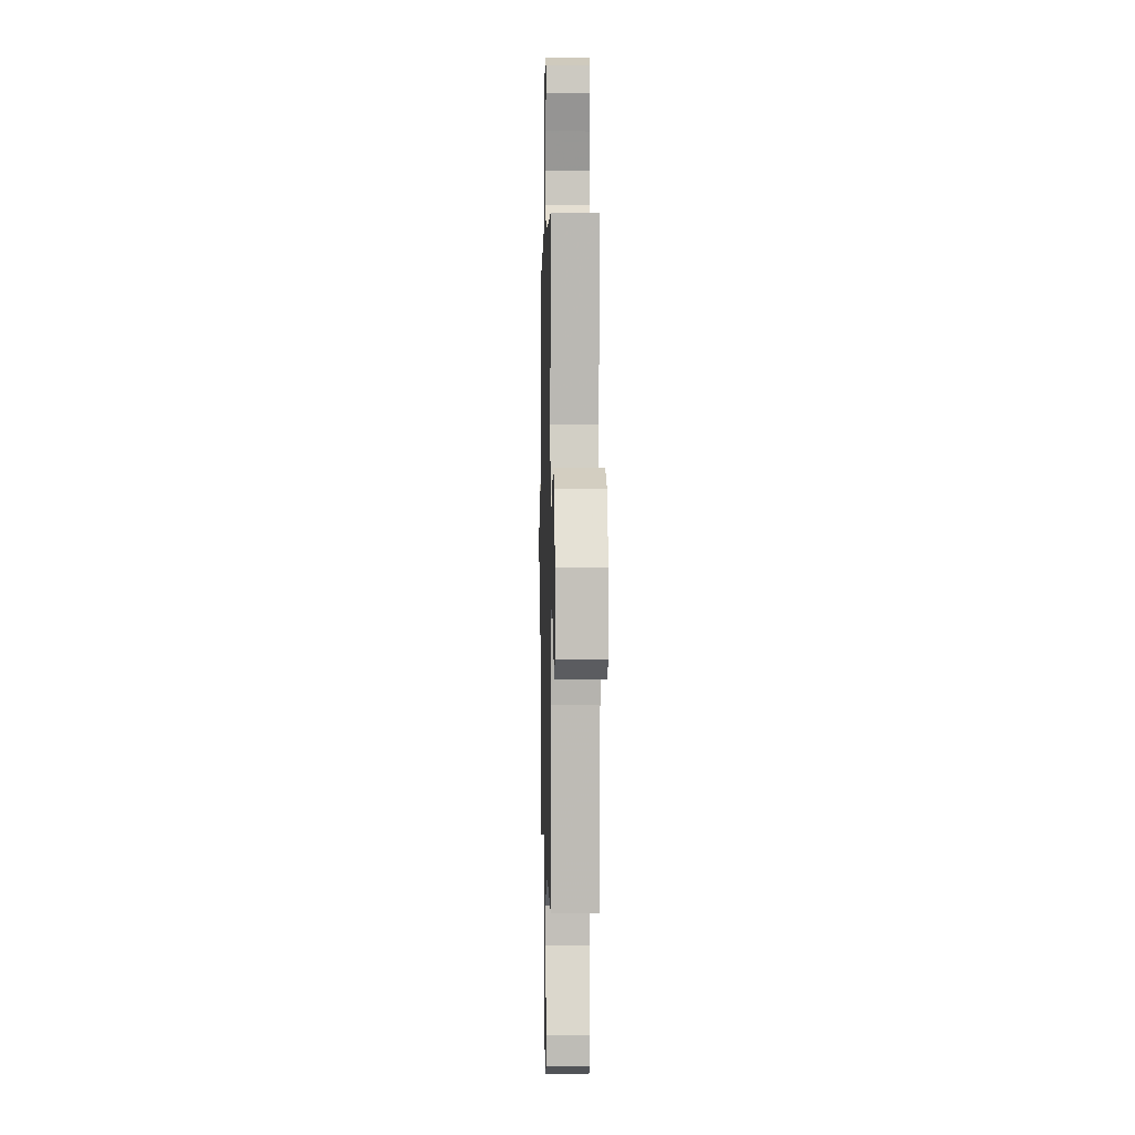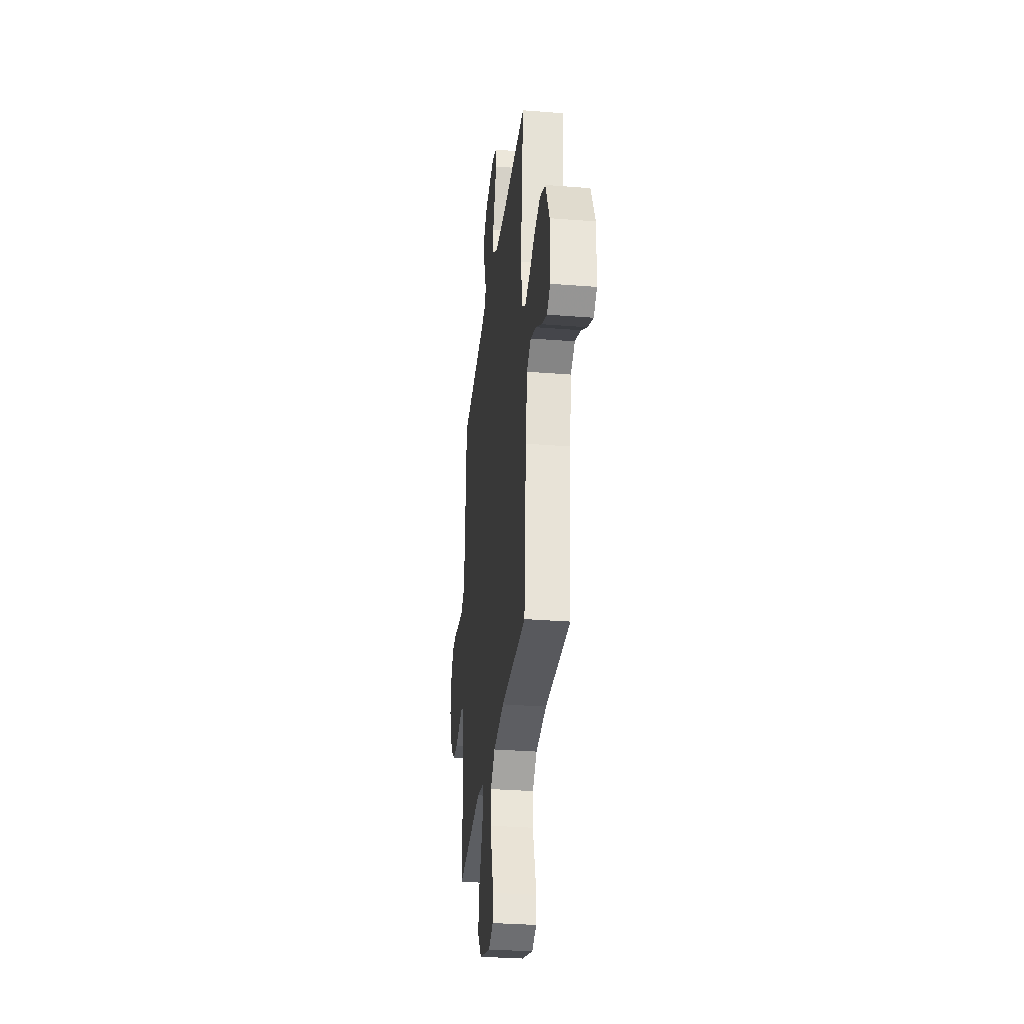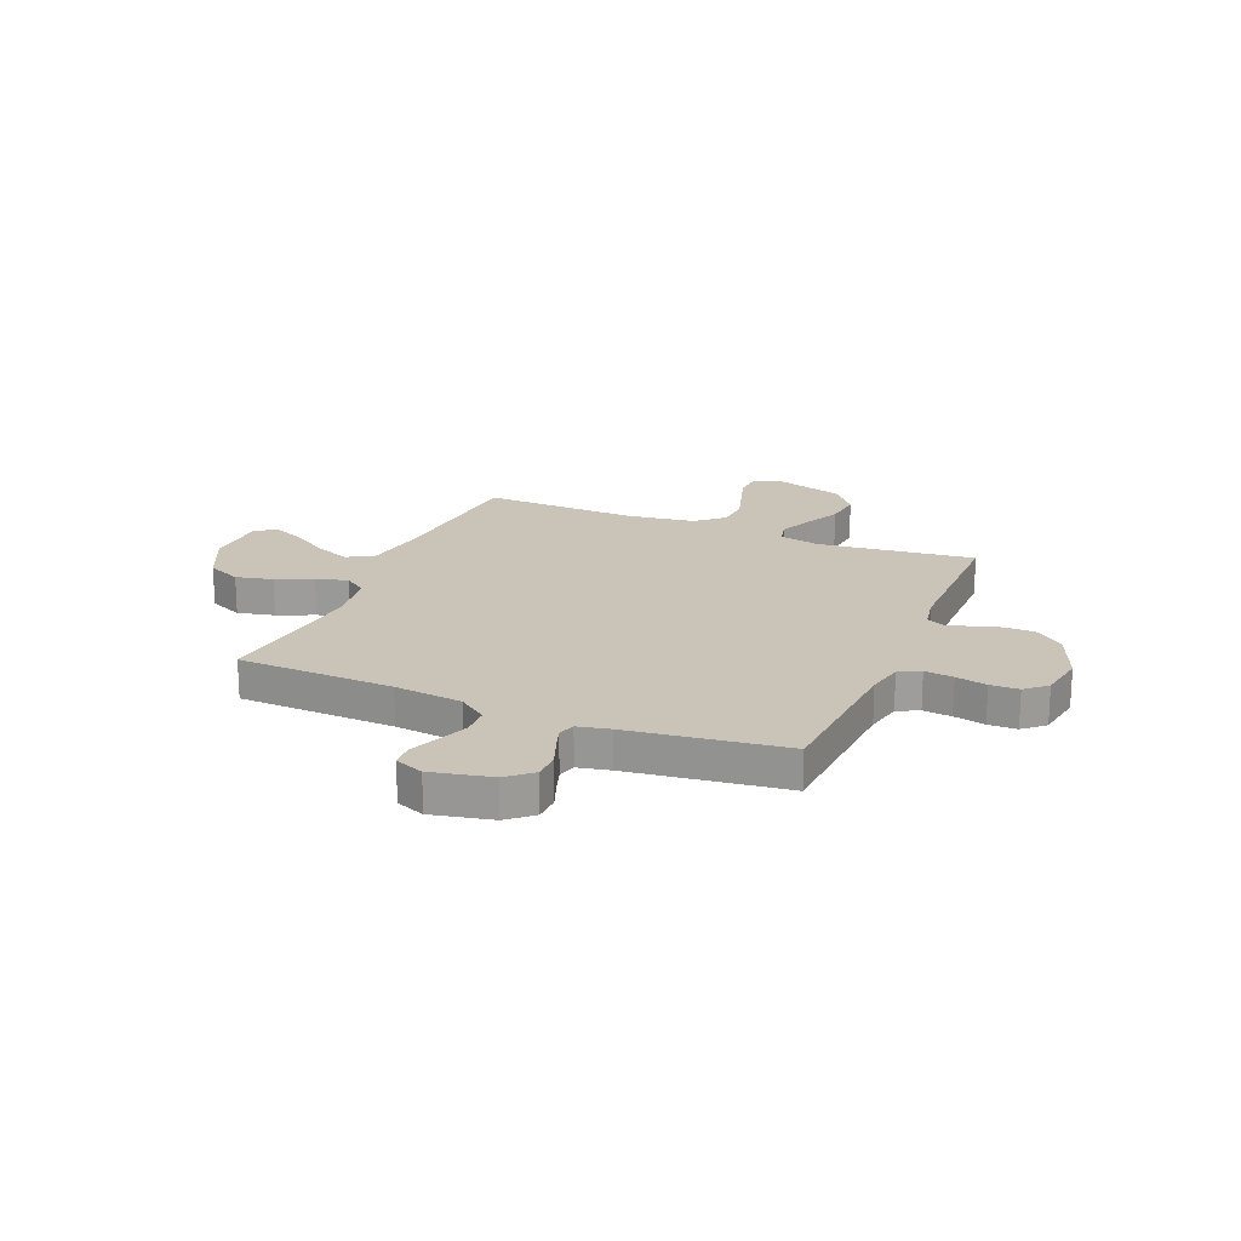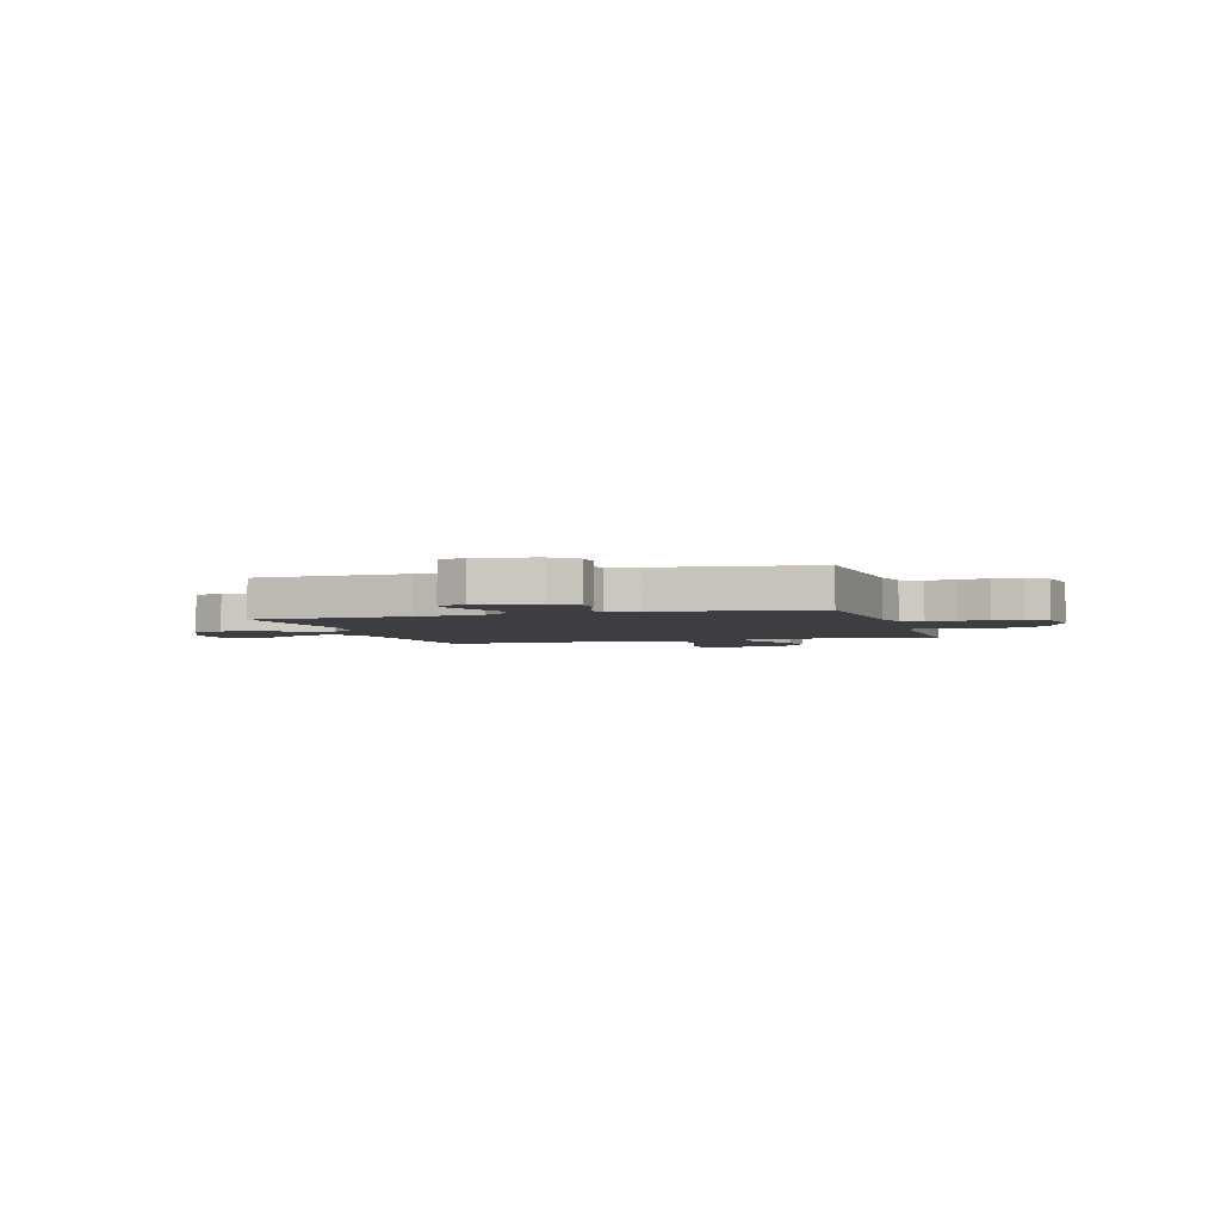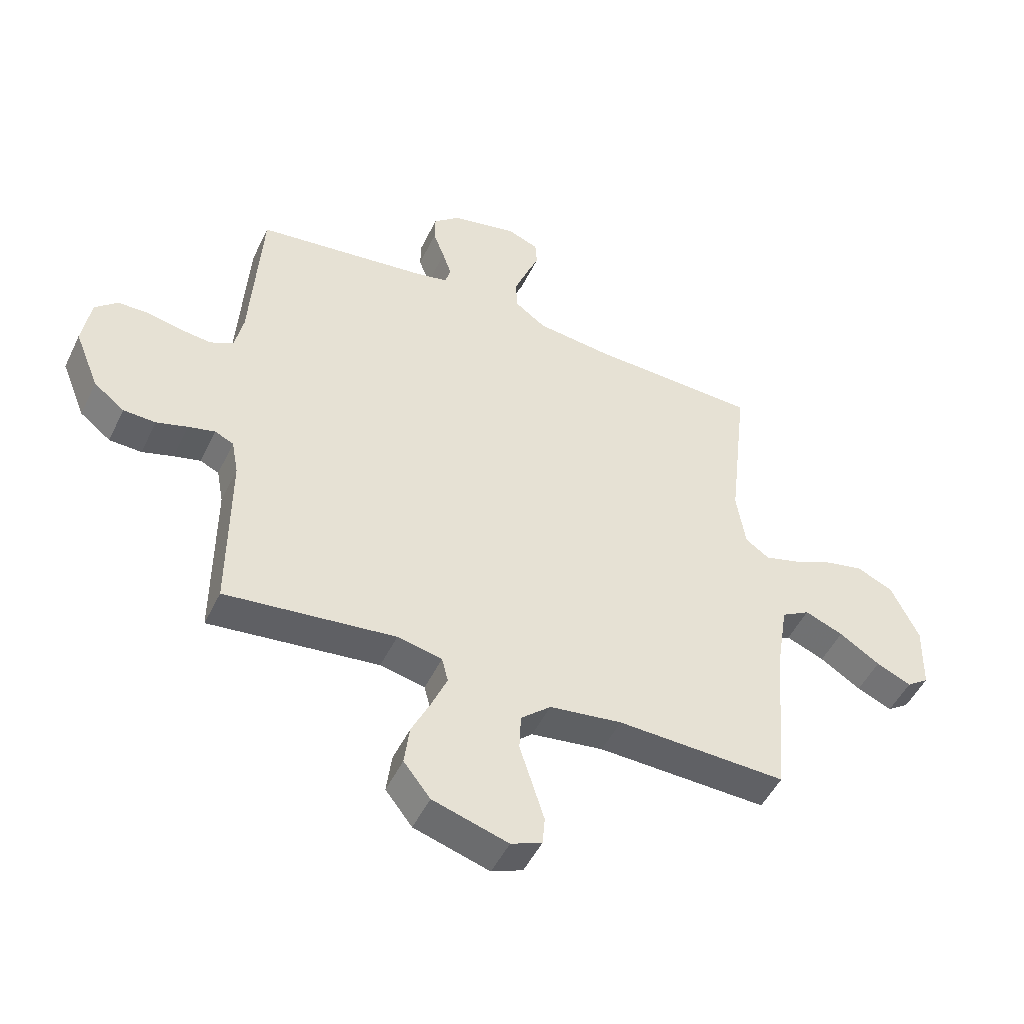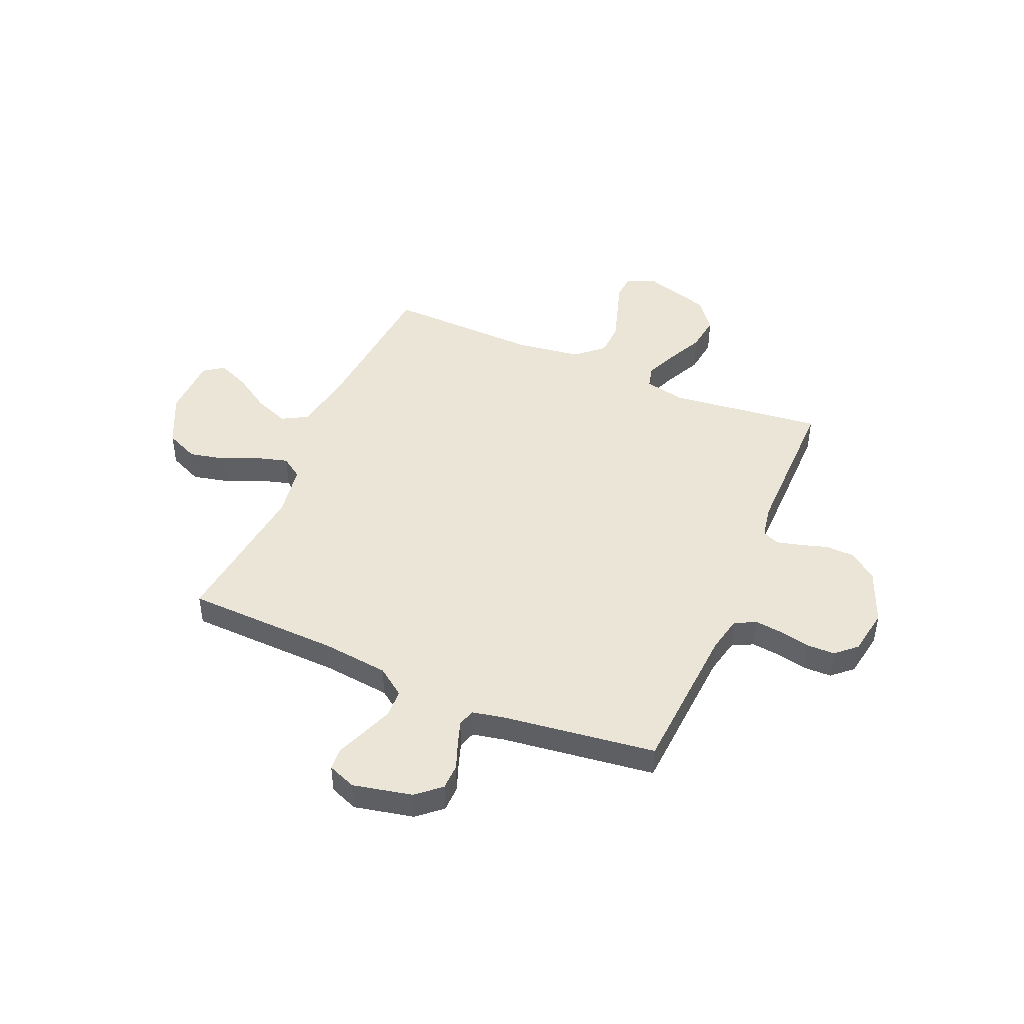
<metadata>
{"format":"obj","ext":"obj","renderer":"f3d","projection":"perspective","resolution":1024,"background":"white","views":[{"elev":1.0,"azim":-91.3,"up":"+Z"},{"elev":-31.6,"azim":-96.4,"up":"+Z"},{"elev":19.9,"azim":22.7,"up":"+Y"},{"elev":-3.2,"azim":16.7,"up":"+Y"},{"elev":-49.2,"azim":155.0,"up":"+Z"},{"elev":45.7,"azim":23.2,"up":"+Y"}]}
</metadata>
<code>
v 0.5 0.07 -0.5
v 0.2 0.07 -0.465
v 0.121 0.07 -0.482
v 0.11 0.07 -0.526
v 0.137 0.07 -0.589
v 0.171 0.07 -0.66
v 0.18 0.07 -0.731
v 0.133 0.07 -0.791
v 0 0.07 -0.831
v -0.055 0.07 -0.808
v -0.059 0.07 -0.758
v -0.038 0.07 -0.691
v -0.016 0.07 -0.621
v -0.019 0.07 -0.556
v -0.072 0.07 -0.509
v -0.2 0.07 -0.491
v -0.5 0.07 -0.5
v -0.525 0.07 -0.2
v -0.545 0.07 -0.077
v -0.595 0.07 -0.048
v -0.663 0.07 -0.075
v -0.735 0.07 -0.121
v -0.797 0.07 -0.148
v -0.836 0.07 -0.12
v -0.839 0.07 0
v -0.79 0.07 0.103
v -0.725 0.07 0.132
v -0.654 0.07 0.116
v -0.584 0.07 0.085
v -0.524 0.07 0.068
v -0.482 0.07 0.097
v -0.466 0.07 0.2
v -0.5 0.07 0.5
v -0.2 0.07 0.51
v -0.069 0.07 0.525
v -0.014 0.07 0.565
v -0.012 0.07 0.62
v -0.035 0.07 0.68
v -0.058 0.07 0.737
v -0.055 0.07 0.781
v 0 0.07 0.803
v 0.116 0.07 0.778
v 0.163 0.07 0.737
v 0.164 0.07 0.686
v 0.144 0.07 0.633
v 0.128 0.07 0.586
v 0.138 0.07 0.552
v 0.2 0.07 0.539
v 0.5 0.07 0.5
v 0.519 0.07 0.2
v 0.534 0.07 0.13
v 0.575 0.07 0.109
v 0.63 0.07 0.115
v 0.69 0.07 0.128
v 0.745 0.07 0.127
v 0.785 0.07 0.091
v 0.8 0.07 0
v 0.757 0.07 -0.106
v 0.703 0.07 -0.148
v 0.646 0.07 -0.15
v 0.591 0.07 -0.133
v 0.544 0.07 -0.121
v 0.511 0.07 -0.136
v 0.499 0.07 -0.2
v 0.5 0 -0.5
v 0.2 0 -0.465
v 0.121 0 -0.482
v 0.11 0 -0.526
v 0.137 0 -0.589
v 0.171 0 -0.66
v 0.18 0 -0.731
v 0.133 0 -0.791
v 0 0 -0.831
v -0.055 0 -0.808
v -0.059 0 -0.758
v -0.038 0 -0.691
v -0.016 0 -0.621
v -0.019 0 -0.556
v -0.072 0 -0.509
v -0.2 0 -0.491
v -0.5 0 -0.5
v -0.525 0 -0.2
v -0.545 0 -0.077
v -0.595 0 -0.048
v -0.663 0 -0.075
v -0.735 0 -0.121
v -0.797 0 -0.148
v -0.836 0 -0.12
v -0.839 0 0
v -0.79 0 0.103
v -0.725 0 0.132
v -0.654 0 0.116
v -0.584 0 0.085
v -0.524 0 0.068
v -0.482 0 0.097
v -0.466 0 0.2
v -0.5 0 0.5
v -0.2 0 0.51
v -0.069 0 0.525
v -0.014 0 0.565
v -0.012 0 0.62
v -0.035 0 0.68
v -0.058 0 0.737
v -0.055 0 0.781
v 0 0 0.803
v 0.116 0 0.778
v 0.163 0 0.737
v 0.164 0 0.686
v 0.144 0 0.633
v 0.128 0 0.586
v 0.138 0 0.552
v 0.2 0 0.539
v 0.5 0 0.5
v 0.519 0 0.2
v 0.534 0 0.13
v 0.575 0 0.109
v 0.63 0 0.115
v 0.69 0 0.128
v 0.745 0 0.127
v 0.785 0 0.091
v 0.8 0 0
v 0.757 0 -0.106
v 0.703 0 -0.148
v 0.646 0 -0.15
v 0.591 0 -0.133
v 0.544 0 -0.121
v 0.511 0 -0.136
v 0.499 0 -0.2
f 58 59 60 61
f 58 61 62
f 57 58 62
f 56 57 62 63
f 53 54 55 56
f 52 53 56 63
f 48 49 50
f 47 48 50 51
f 42 43 44 45
f 42 45 46
f 41 42 46
f 38 39 40 41
f 37 38 41 46
f 36 37 46 47
f 32 33 34
f 31 32 34 35
f 26 27 28 29
f 26 29 30
f 25 26 30
f 24 25 30
f 21 22 23 24
f 20 21 24 30
f 19 20 30 31
f 16 17 18
f 15 16 18 19
f 14 15 19 31
f 10 11 12 13
f 8 9 10 13
f 8 13 14
f 5 6 7 8
f 4 5 8 14
f 3 4 14 31
f 64 1 2
f 63 64 2 3
f 51 52 63 3
f 35 36 47 51
f 3 31 35 51
f 125 124 123 122
f 126 125 122
f 126 122 121
f 127 126 121 120
f 120 119 118 117
f 127 120 117 116
f 114 113 112
f 115 114 112 111
f 109 108 107 106
f 110 109 106
f 110 106 105
f 105 104 103 102
f 110 105 102 101
f 111 110 101 100
f 98 97 96
f 99 98 96 95
f 93 92 91 90
f 94 93 90
f 94 90 89
f 94 89 88
f 88 87 86 85
f 94 88 85 84
f 95 94 84 83
f 82 81 80
f 83 82 80 79
f 95 83 79 78
f 77 76 75 74
f 77 74 73 72
f 78 77 72
f 72 71 70 69
f 78 72 69 68
f 95 78 68 67
f 66 65 128
f 67 66 128 127
f 67 127 116 115
f 115 111 100 99
f 115 99 95 67
f 1 65 66 2
f 2 66 67 3
f 3 67 68 4
f 4 68 69 5
f 5 69 70 6
f 6 70 71 7
f 7 71 72 8
f 8 72 73 9
f 9 73 74 10
f 10 74 75 11
f 11 75 76 12
f 12 76 77 13
f 13 77 78 14
f 14 78 79 15
f 15 79 80 16
f 16 80 81 17
f 17 81 82 18
f 18 82 83 19
f 19 83 84 20
f 20 84 85 21
f 21 85 86 22
f 22 86 87 23
f 23 87 88 24
f 24 88 89 25
f 25 89 90 26
f 26 90 91 27
f 27 91 92 28
f 28 92 93 29
f 29 93 94 30
f 30 94 95 31
f 31 95 96 32
f 32 96 97 33
f 33 97 98 34
f 34 98 99 35
f 35 99 100 36
f 36 100 101 37
f 37 101 102 38
f 38 102 103 39
f 39 103 104 40
f 40 104 105 41
f 41 105 106 42
f 42 106 107 43
f 43 107 108 44
f 44 108 109 45
f 45 109 110 46
f 46 110 111 47
f 47 111 112 48
f 48 112 113 49
f 49 113 114 50
f 50 114 115 51
f 51 115 116 52
f 52 116 117 53
f 53 117 118 54
f 54 118 119 55
f 55 119 120 56
f 56 120 121 57
f 57 121 122 58
f 58 122 123 59
f 59 123 124 60
f 60 124 125 61
f 61 125 126 62
f 62 126 127 63
f 63 127 128 64
f 64 128 65 1

</code>
